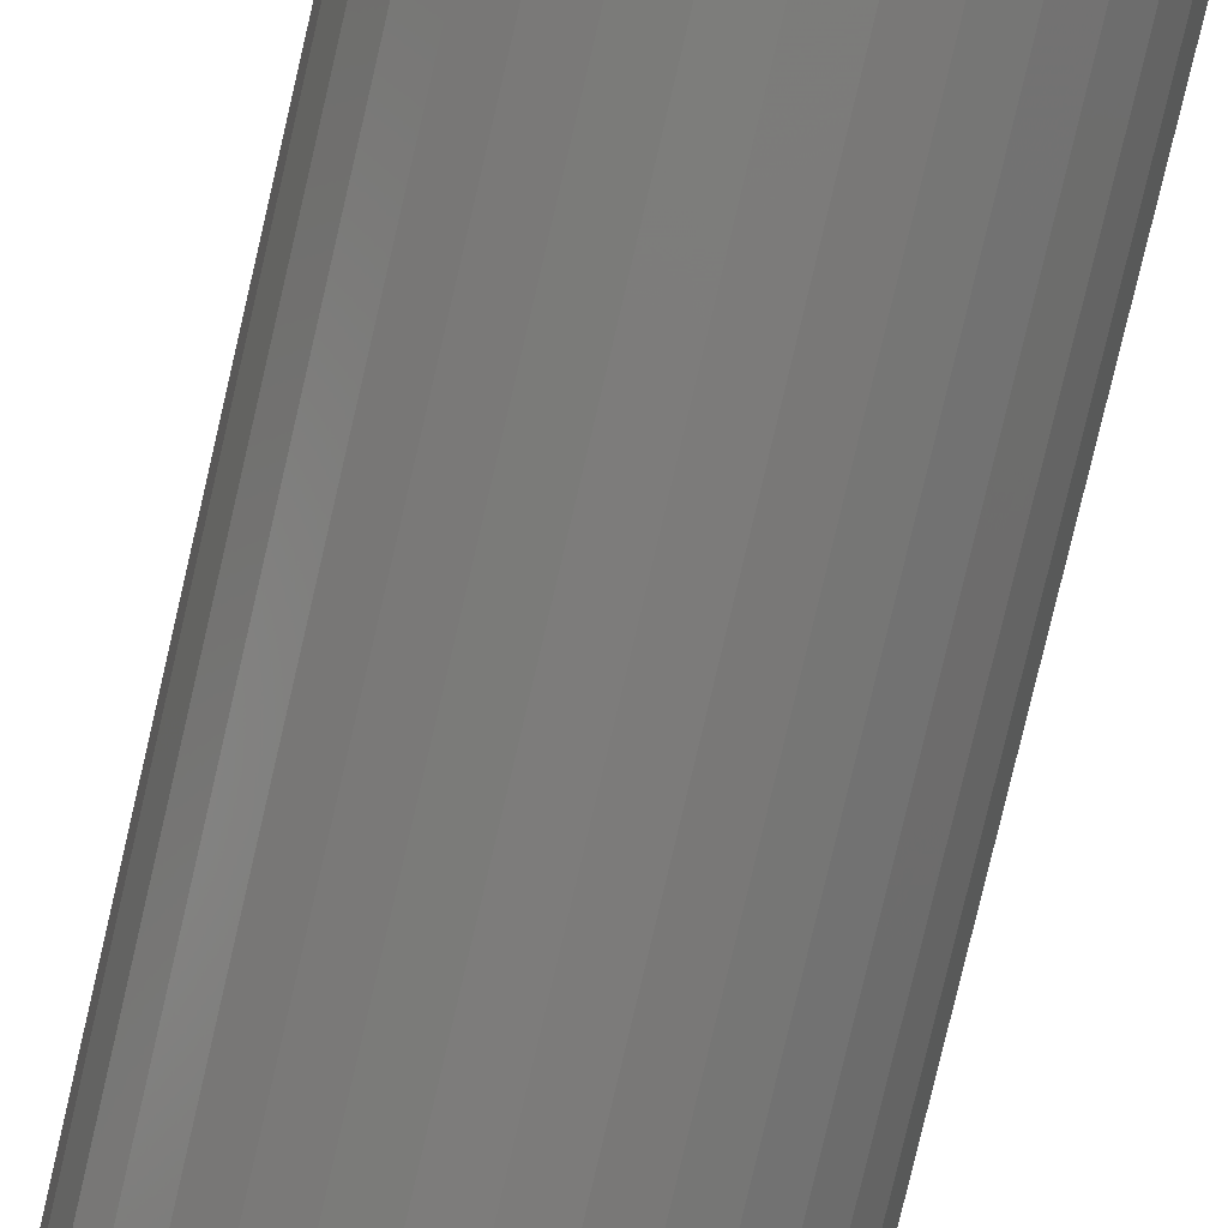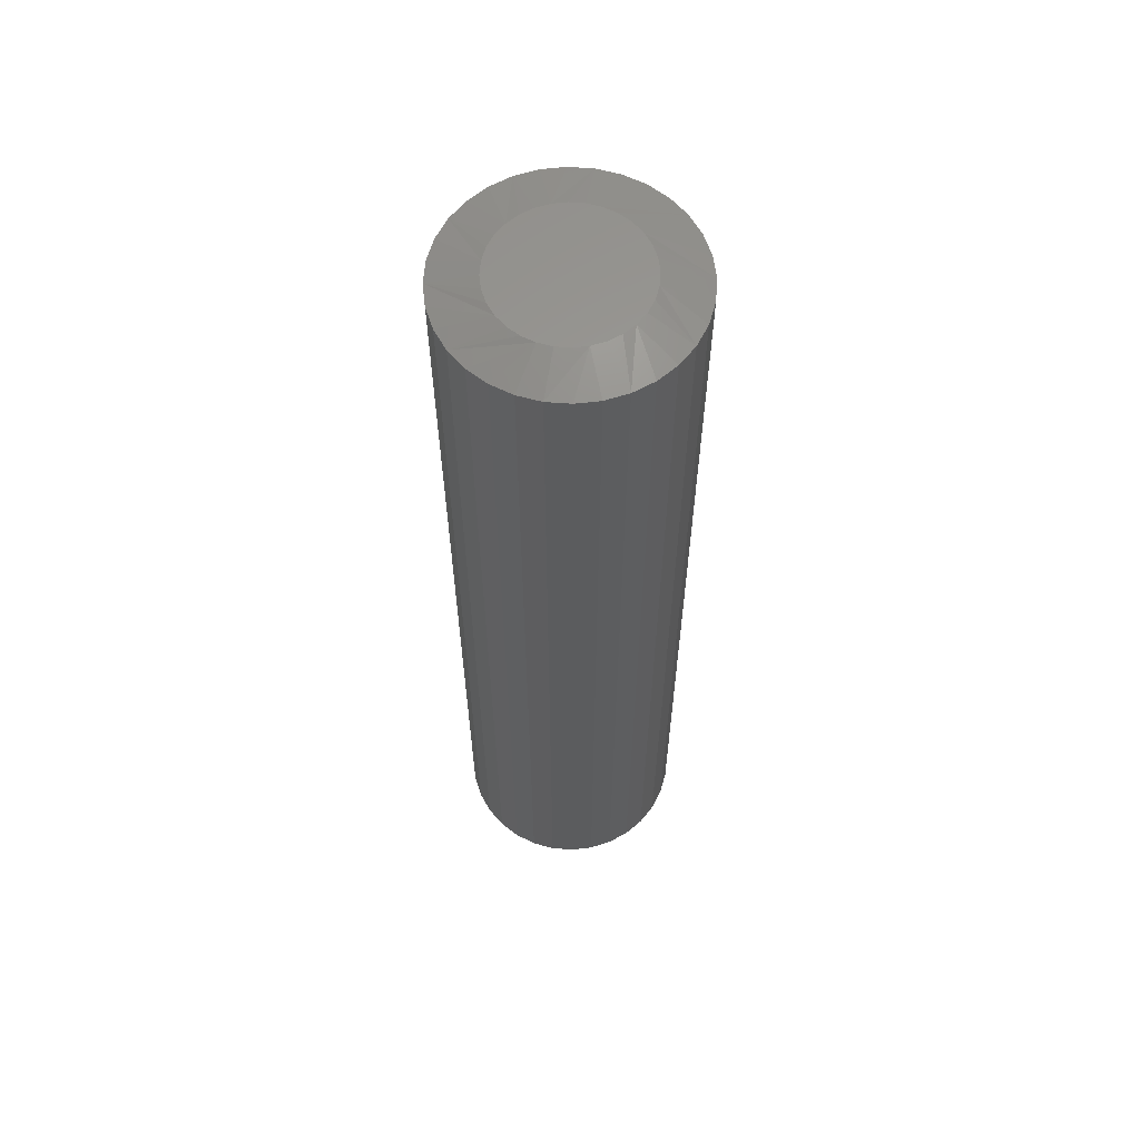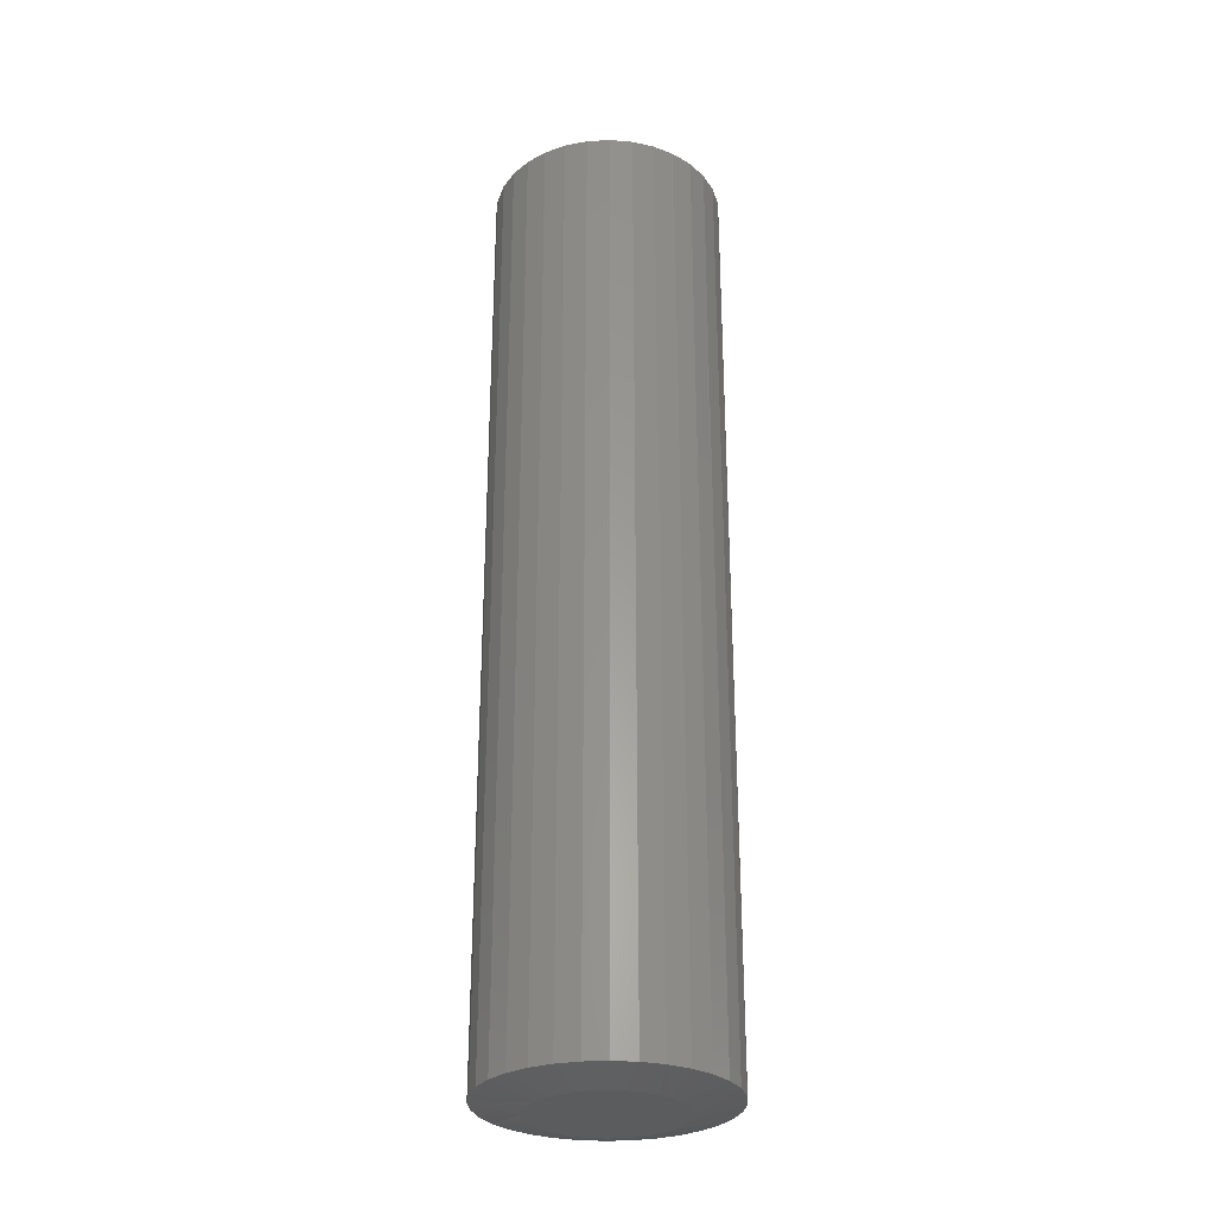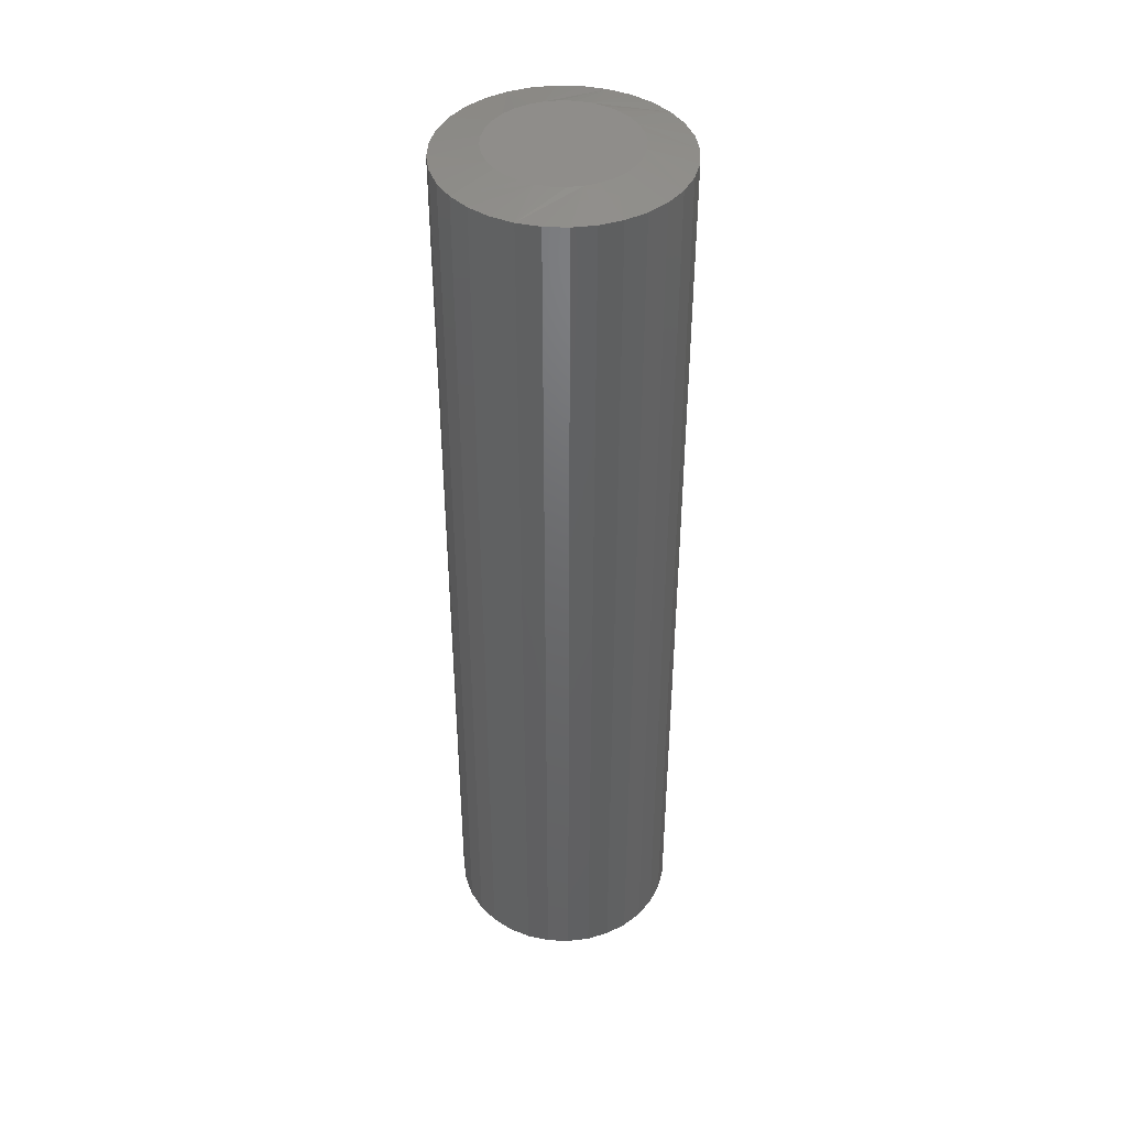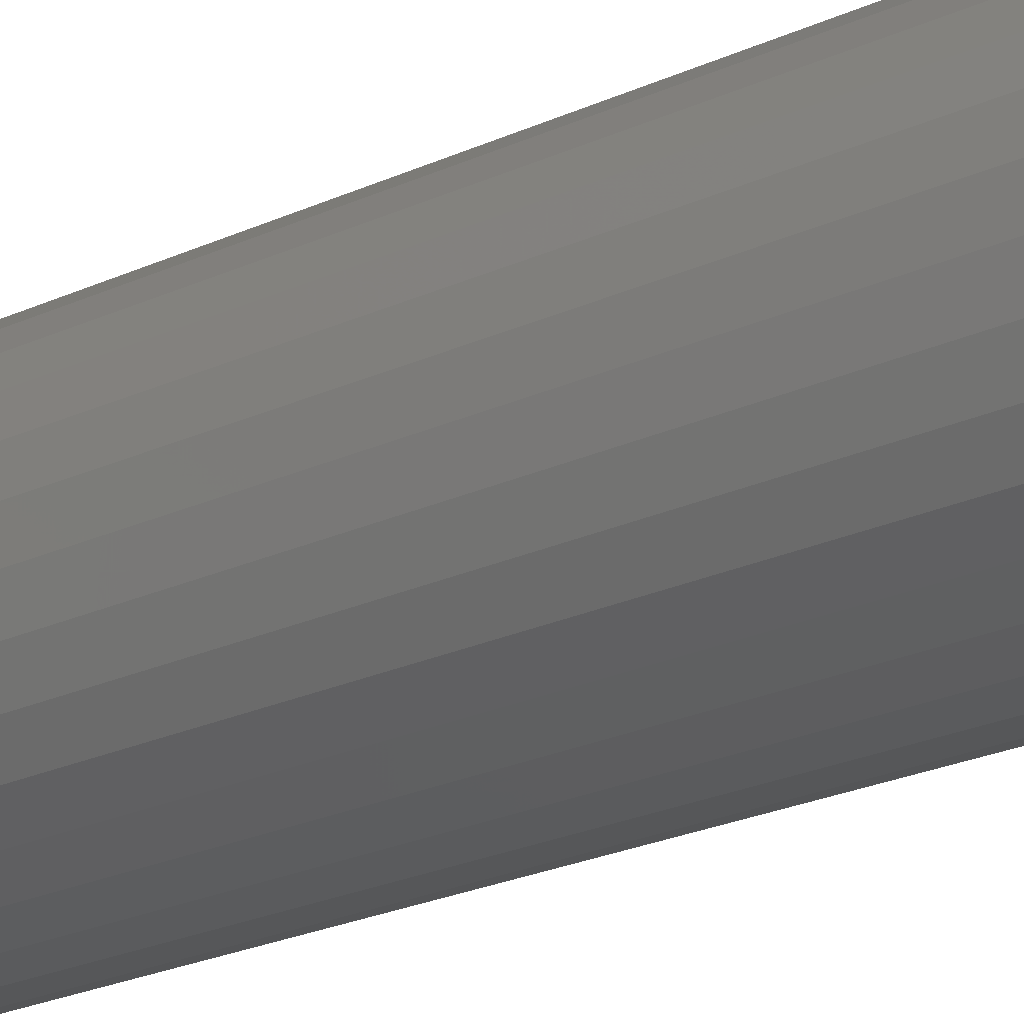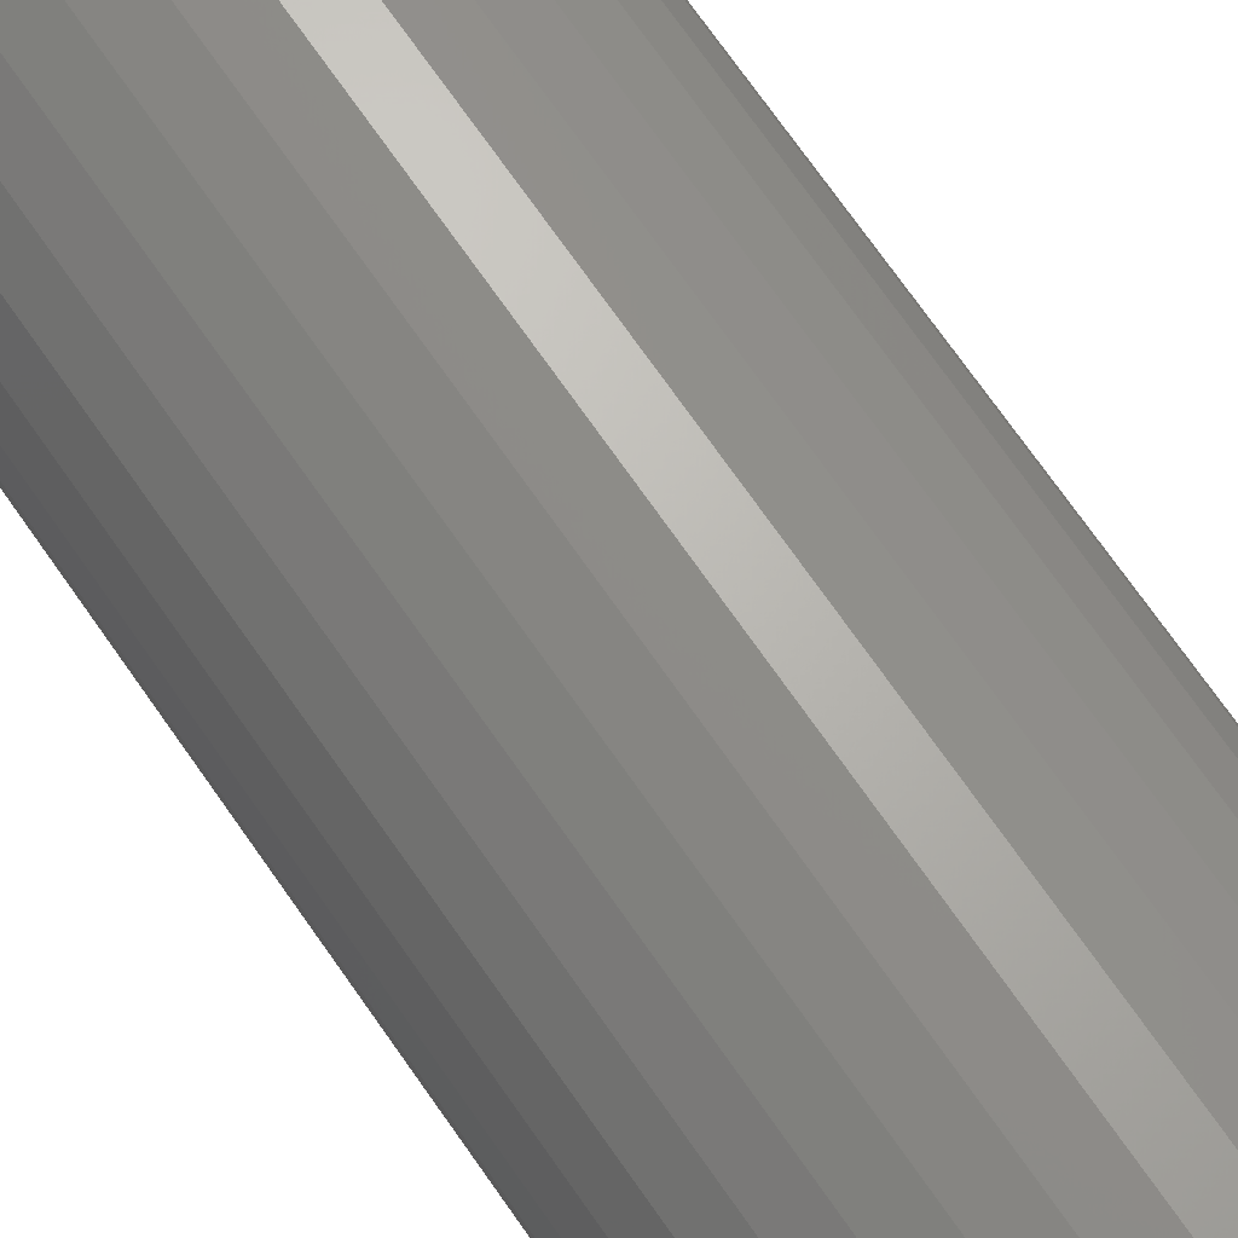
<metadata>
{"format":"stl","ext":"stl","renderer":"f3d","projection":"perspective","resolution":1024,"background":"white","views":[{"elev":-75.9,"azim":-13.0,"up":"+Z"},{"elev":61.0,"azim":145.1,"up":"+Y"},{"elev":-29.4,"azim":-1.1,"up":"+Y"},{"elev":42.3,"azim":109.9,"up":"+Y"},{"elev":-21.2,"azim":-49.3,"up":"+Z"},{"elev":69.6,"azim":145.5,"up":"+Z"}]}
</metadata>
<code>
# stl→obj: 128 verts, 252 faces
v 0.1835 0.7344 -6.671e-17
v 0.1835 -0.7344 -6.671e-17
v 0.18 0.7344 -0.03542
v 0.18 -0.7344 -0.03542
v 0.1696 0.7344 -0.06949
v 0.1696 -0.7344 -0.06949
v 0.1529 0.7344 -0.1009
v 0.1529 -0.7344 -0.1009
v 0.1303 0.7344 -0.1284
v 0.1303 -0.7344 -0.1284
v 0.1028 0.7344 -0.151
v 0.1028 -0.7344 -0.151
v 0.07138 0.7344 -0.1678
v 0.07138 -0.7344 -0.1678
v 0.03732 0.7344 -0.1781
v 0.03732 -0.7344 -0.1781
v 0.001891 0.7344 -0.1816
v 0.001891 -0.7344 -0.1816
v -0.03353 0.7344 -0.1781
v -0.03353 -0.7344 -0.1781
v -0.0676 0.7344 -0.1678
v -0.0676 -0.7344 -0.1678
v -0.09899 0.7344 -0.151
v -0.09899 -0.7344 -0.151
v -0.1265 0.7344 -0.1284
v -0.1265 -0.7344 -0.1284
v -0.1491 0.7344 -0.1009
v -0.1491 -0.7344 -0.1009
v -0.1659 0.7344 -0.06949
v -0.1659 -0.7344 -0.06949
v -0.1762 0.7344 -0.03542
v -0.1762 -0.7344 -0.03542
v -0.1797 0.7344 2.224e-17
v -0.1797 -0.7344 2.224e-17
v -0.1762 0.7344 0.03542
v -0.1762 -0.7344 0.03542
v -0.1659 0.7344 0.06949
v -0.1659 -0.7344 0.06949
v -0.1491 0.7344 0.1009
v -0.1491 -0.7344 0.1009
v -0.1265 0.7344 0.1284
v -0.1265 -0.7344 0.1284
v -0.09899 0.7344 0.151
v -0.09899 -0.7344 0.151
v -0.0676 0.7344 0.1678
v -0.0676 -0.7344 0.1678
v -0.03353 0.7344 0.1781
v -0.03353 -0.7344 0.1781
v 0.001891 0.7344 0.1816
v 0.001891 -0.7344 0.1816
v 0.03732 0.7344 0.1781
v 0.03732 -0.7344 0.1781
v 0.07138 0.7344 0.1678
v 0.07138 -0.7344 0.1678
v 0.1028 0.7344 0.151
v 0.1028 -0.7344 0.151
v 0.1303 0.7344 0.1284
v 0.1303 -0.7344 0.1284
v 0.1529 0.7344 0.1009
v 0.1529 -0.7344 0.1009
v 0.1696 0.7344 0.06949
v 0.1696 -0.7344 0.06949
v 0.18 0.7344 0.03542
v 0.18 -0.7344 0.03542
v 0.001892 0.75 0.1113
v 0.0236 0.75 0.1091
v -0.01982 0.75 0.1091
v -0.04069 0.75 0.1028
v 0.04447 0.75 0.1028
v -0.05992 0.75 0.09251
v 0.06371 0.75 0.09251
v 0.04447 0.75 -0.1028
v -0.04069 0.75 -0.1028
v 0.06371 0.75 -0.09251
v -0.01982 0.75 -0.1091
v 0.0236 0.75 -0.1091
v 0.001891 0.75 -0.1113
v -0.05992 0.75 -0.09251
v -0.07679 0.75 -0.07868
v 0.08057 0.75 -0.07868
v -0.09062 0.75 -0.06182
v 0.09441 0.75 -0.06182
v -0.1009 0.75 -0.04258
v 0.1047 0.75 -0.04258
v -0.1072 0.75 -0.02171
v 0.111 0.75 -0.02171
v -0.1094 0.75 4.479e-07
v 0.1132 0.75 -3.271e-17
v -0.1072 0.75 0.02171
v 0.111 0.75 0.02171
v -0.1009 0.75 0.04258
v 0.1047 0.75 0.04258
v -0.09062 0.75 0.06182
v 0.09441 0.75 0.06182
v -0.07679 0.75 0.07868
v 0.08057 0.75 0.07868
v -0.01982 -0.75 0.1091
v 0.0236 -0.75 0.1091
v 0.001892 -0.75 0.1113
v -0.04069 -0.75 0.1028
v 0.04447 -0.75 0.1028
v -0.05992 -0.75 0.09251
v 0.06371 -0.75 0.09251
v 0.06371 -0.75 -0.09251
v -0.04069 -0.75 -0.1028
v 0.04447 -0.75 -0.1028
v -0.01982 -0.75 -0.1091
v 0.0236 -0.75 -0.1091
v 0.001891 -0.75 -0.1113
v 0.08057 -0.75 0.07868
v -0.07679 -0.75 0.07868
v 0.09441 -0.75 0.06182
v -0.09062 -0.75 0.06182
v 0.1047 -0.75 0.04258
v -0.1009 -0.75 0.04258
v 0.111 -0.75 0.02171
v -0.1072 -0.75 0.02171
v 0.1132 -0.75 -2.924e-17
v -0.1094 -0.75 4.479e-07
v 0.111 -0.75 -0.02171
v -0.1072 -0.75 -0.02171
v 0.1047 -0.75 -0.04258
v -0.1009 -0.75 -0.04258
v 0.09441 -0.75 -0.06182
v -0.09062 -0.75 -0.06182
v 0.08057 -0.75 -0.07868
v -0.07679 -0.75 -0.07868
v -0.05992 -0.75 -0.09251
f 1 2 3
f 3 2 4
f 3 4 5
f 5 4 6
f 5 6 7
f 7 6 8
f 7 8 9
f 9 8 10
f 9 10 11
f 11 10 12
f 11 12 13
f 13 12 14
f 13 14 15
f 15 14 16
f 15 16 17
f 17 16 18
f 17 18 19
f 19 18 20
f 19 20 21
f 21 20 22
f 21 22 23
f 23 22 24
f 23 24 25
f 25 24 26
f 25 26 27
f 27 26 28
f 27 28 29
f 29 28 30
f 29 30 31
f 31 30 32
f 31 32 33
f 33 32 34
f 33 34 35
f 35 34 36
f 35 36 37
f 37 36 38
f 37 38 39
f 39 38 40
f 39 40 41
f 41 40 42
f 41 42 43
f 43 42 44
f 43 44 45
f 45 44 46
f 45 46 47
f 47 46 48
f 47 48 49
f 49 48 50
f 49 50 51
f 51 50 52
f 51 52 53
f 53 52 54
f 53 54 55
f 55 54 56
f 55 56 57
f 57 56 58
f 57 58 59
f 59 58 60
f 59 60 61
f 61 60 62
f 61 62 63
f 63 62 64
f 63 64 1
f 1 64 2
f 65 66 67
f 68 67 66
f 69 68 66
f 70 68 69
f 71 70 69
f 72 73 74
f 75 73 72
f 76 75 72
f 77 75 76
f 73 78 74
f 74 78 79
f 74 79 80
f 80 79 81
f 80 81 82
f 82 81 83
f 82 83 84
f 84 83 85
f 84 85 86
f 86 85 87
f 86 87 88
f 88 87 89
f 88 89 90
f 90 89 91
f 90 91 92
f 92 91 93
f 92 93 94
f 94 93 95
f 94 95 96
f 96 95 70
f 96 70 71
f 79 21 23
f 81 27 83
f 85 83 27
f 75 15 17
f 73 21 78
f 21 79 78
f 72 9 11
f 76 15 77
f 15 75 77
f 82 3 5
f 80 9 74
f 9 72 74
f 1 3 82
f 1 82 84
f 1 84 86
f 1 86 88
f 87 85 27
f 87 27 29
f 87 29 31
f 87 31 33
f 27 81 25
f 25 81 79
f 25 79 23
f 21 73 19
f 19 73 75
f 19 75 17
f 15 76 13
f 13 76 72
f 13 72 11
f 9 80 7
f 7 80 82
f 7 82 5
f 96 53 55
f 94 59 92
f 90 92 59
f 66 47 49
f 69 53 71
f 53 96 71
f 68 41 43
f 67 47 65
f 47 66 65
f 93 35 37
f 95 41 70
f 41 68 70
f 33 35 93
f 33 93 91
f 33 91 89
f 33 89 87
f 88 90 59
f 88 59 61
f 88 61 63
f 88 63 1
f 59 94 57
f 57 94 96
f 57 96 55
f 53 69 51
f 51 69 66
f 51 66 49
f 47 67 45
f 45 67 68
f 45 68 43
f 41 95 39
f 39 95 93
f 39 93 37
f 97 98 99
f 98 97 100
f 98 100 101
f 101 100 102
f 101 102 103
f 104 105 106
f 106 105 107
f 106 107 108
f 108 107 109
f 103 102 110
f 110 102 111
f 110 111 112
f 112 111 113
f 112 113 114
f 114 113 115
f 114 115 116
f 116 115 117
f 116 117 118
f 118 117 119
f 118 119 120
f 120 119 121
f 120 121 122
f 122 121 123
f 122 123 124
f 124 123 125
f 124 125 126
f 126 125 127
f 126 127 104
f 104 127 128
f 104 128 105
f 24 22 127
f 123 28 125
f 28 123 121
f 18 16 107
f 128 22 105
f 128 127 22
f 12 10 106
f 109 16 108
f 109 107 16
f 6 4 124
f 104 10 126
f 104 106 10
f 2 118 120
f 2 120 122
f 2 122 124
f 2 124 4
f 119 34 32
f 119 32 30
f 119 30 28
f 119 28 121
f 24 127 26
f 26 127 125
f 26 125 28
f 18 107 20
f 20 107 105
f 20 105 22
f 12 106 14
f 14 106 108
f 14 108 16
f 6 124 8
f 8 124 126
f 8 126 10
f 56 54 110
f 114 60 112
f 60 114 116
f 50 48 98
f 103 54 101
f 103 110 54
f 44 42 100
f 99 48 97
f 99 98 48
f 38 36 113
f 102 42 111
f 102 100 42
f 34 119 117
f 34 117 115
f 34 115 113
f 34 113 36
f 118 2 64
f 118 64 62
f 118 62 60
f 118 60 116
f 56 110 58
f 58 110 112
f 58 112 60
f 50 98 52
f 52 98 101
f 52 101 54
f 44 100 46
f 46 100 97
f 46 97 48
f 38 113 40
f 40 113 111
f 40 111 42

</code>
